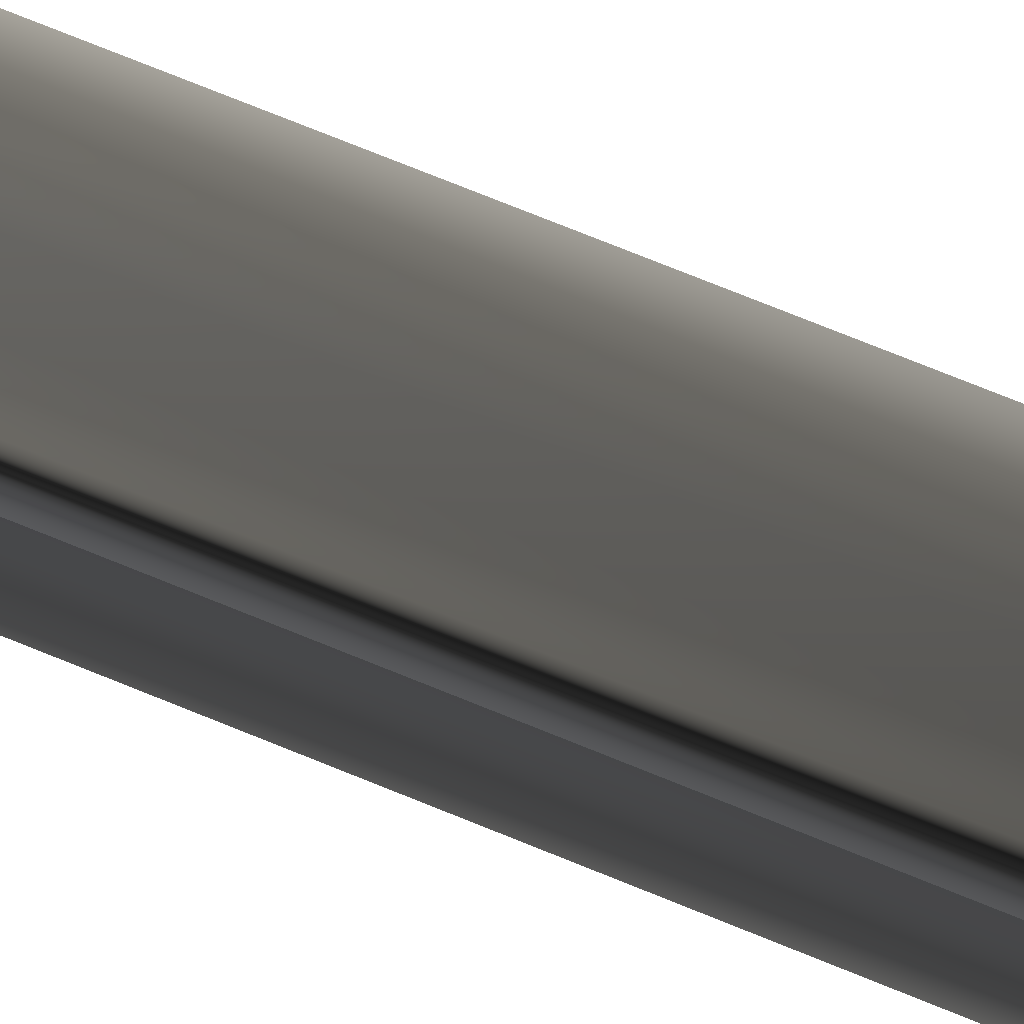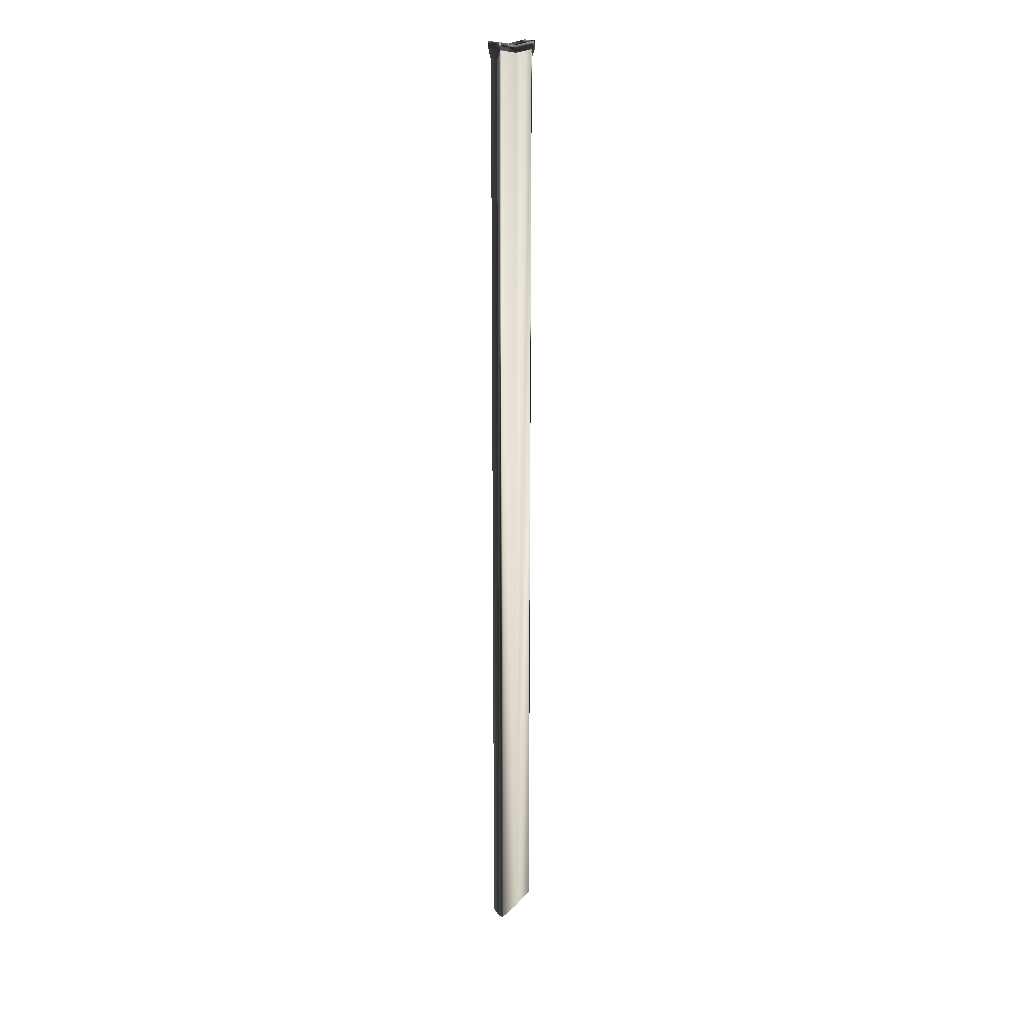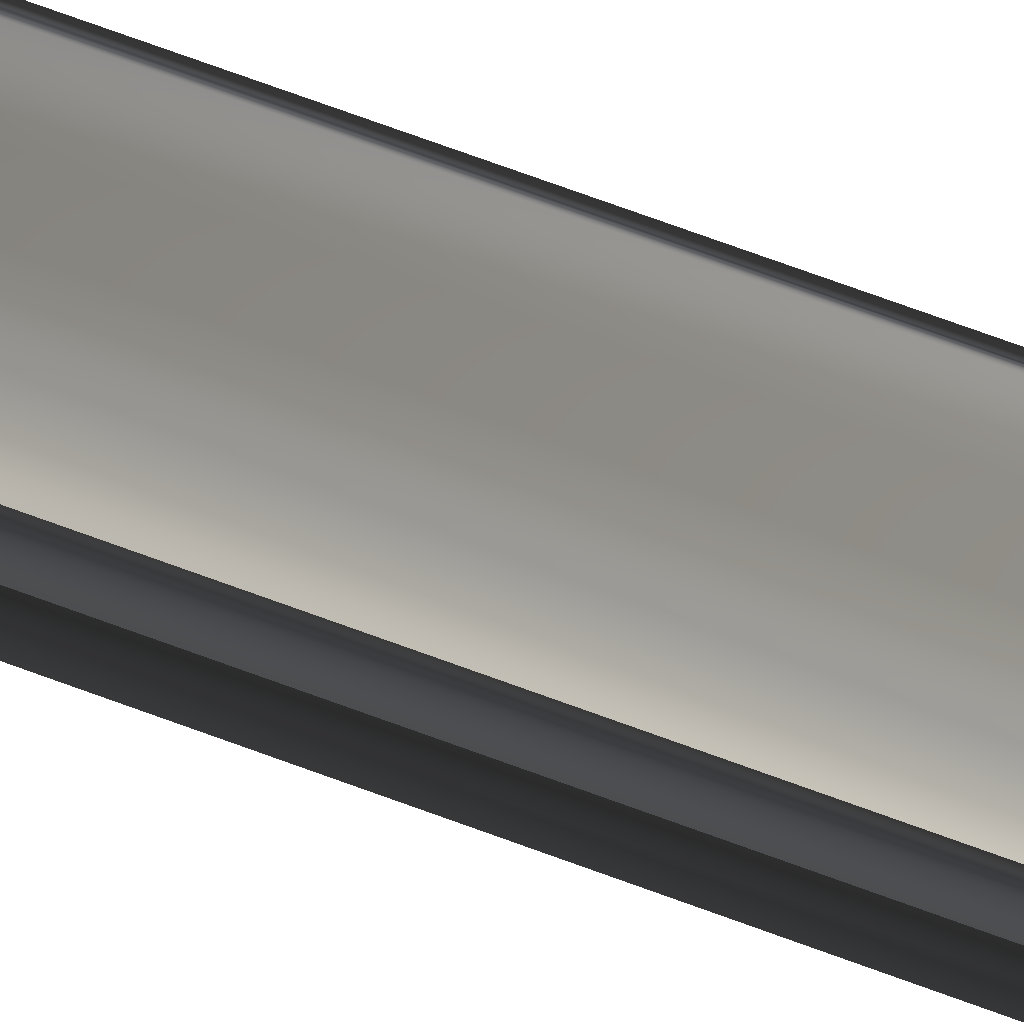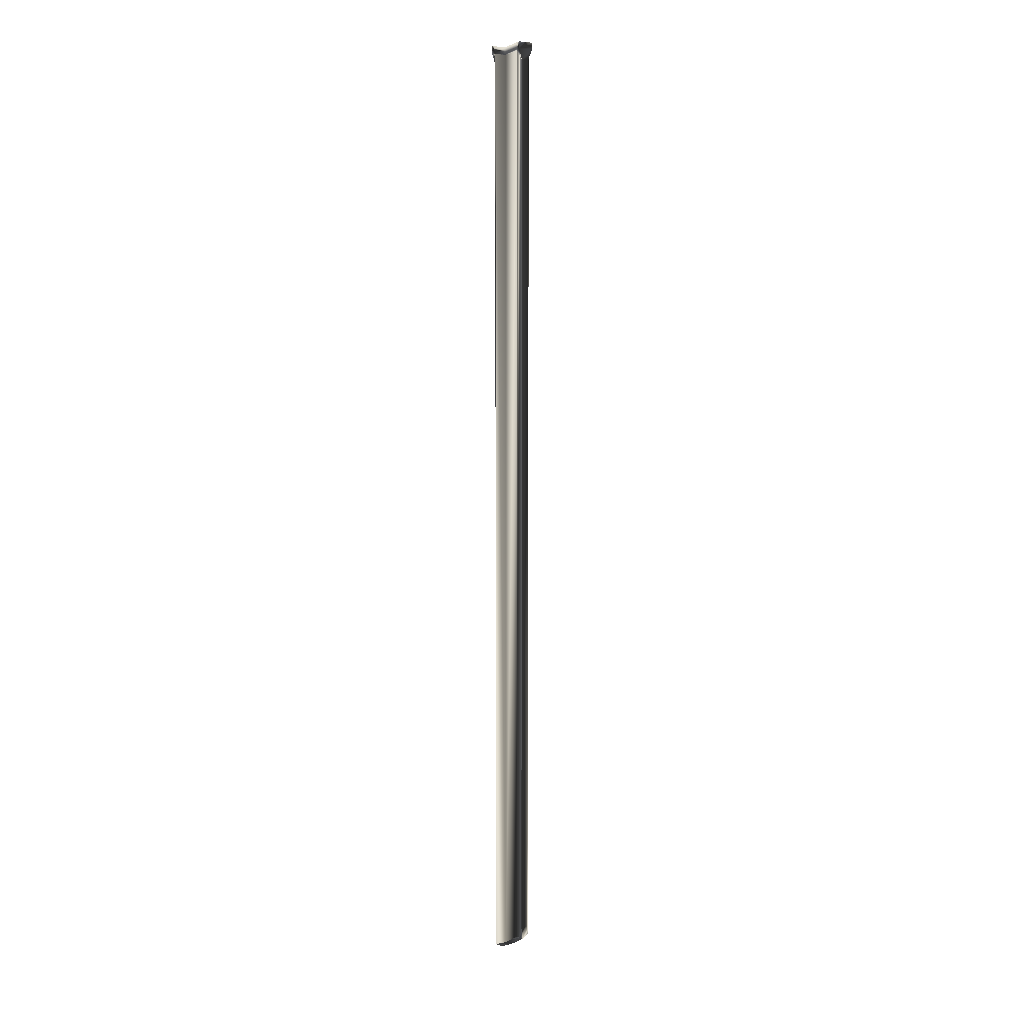
<metadata>
{"format":"obj","ext":"obj","renderer":"f3d","projection":"perspective","resolution":1024,"background":"white","views":[{"elev":41.6,"azim":-59.5,"up":"+Z"},{"elev":18.5,"azim":-36.6,"up":"+Y"},{"elev":52.2,"azim":113.9,"up":"+Z"},{"elev":7.0,"azim":51.3,"up":"+Y"}]}
</metadata>
<code>
o mesh0
v -0.02061 -0.1294 -0.006451
v -0.02291 -0.1268 0.01058
v -0.02291 -0.1268 -0.007287
v -0.02061 -0.1294 0.009743
v -0.01821 -0.1299 0.009743
v -0.01821 -0.1299 -0.006451
v -0.000211 -0.1336 0.009743
v -0.000211 -0.1336 -0.006451
v 0.01979 -0.1299 -0.006451
v 0.01979 -0.1299 0.009743
v 0.02219 -0.1294 0.009743
v 0.02219 -0.1294 -0.006451
v 0.02439 -0.1268 -0.007287
v 0.02439 -0.1268 0.01058
v -0.000211 -1.143 -0.006451
v 0.01979 -1.136 0.001594
v 0.01979 -1.131 -0.006451
v -0.000211 -1.148 0.001594
v -0.01821 -1.152 -0.006451
v -0.01821 -1.156 0.001594
v 0.02329 -0.1455 0.005877
v 0.01979 -1.131 0.009743
v 0.01979 -0.1359 0.009743
v 0.02329 -1.121 0.005877
v 0.01979 -1.136 0.001594
v -0.02291 -0.1347 0.01058
v -0.02291 -0.1268 -0.007287
v -0.02291 -0.1268 0.01058
v -0.02291 -0.1347 -0.007287
v -0.02231 -0.1462 0.007026
v -0.02231 -0.1462 -0.003735
v -0.02231 -1.146 -0.003735
v -0.02231 -1.146 0.007026
v -0.01821 -1.156 0.001594
v -0.01821 -1.152 -0.006451
v -0.01821 -1.152 0.009743
v -0.000211 -1.143 0.009743
v 0.01979 -0.1359 0.009743
v 0.01979 -1.131 0.009743
v -0.000211 -0.139 0.009743
v -0.01821 -0.1362 0.009743
v -0.01821 -1.152 0.009743
v -0.000311 -0.1378 0.01058
v 0.01999 -0.1343 0.01058
v 0.02329 -0.1455 0.005877
v 0.02439 -0.1345 0.01058
v 0.02059 -0.1272 0.01058
v 0.02439 -0.1268 0.01058
v -0.000411 -0.1307 0.01058
v -0.01841 -0.1345 0.01058
v -0.01901 -0.1273 0.01058
v -0.02291 -0.1268 0.01058
v -0.02291 -0.1347 0.01058
v -0.02231 -0.1462 0.007026
v -0.02231 -1.146 0.007026
v 0.01979 -0.1359 -0.006451
v -0.000211 -1.143 -0.006451
v 0.01979 -1.131 -0.006451
v -0.000211 -0.139 -0.006451
v -0.01821 -0.1362 -0.006451
v -0.01821 -1.152 -0.006451
v -0.02231 -0.1462 -0.003735
v -0.02231 -1.146 -0.003735
v -0.01841 -0.1345 -0.007287
v -0.02291 -0.1347 -0.007287
v -0.02291 -0.1268 -0.007287
v -0.01901 -0.1273 -0.007287
v -0.000311 -0.1378 -0.007287
v 0.01999 -0.1343 -0.007287
v 0.02329 -0.1455 -0.002586
v 0.02439 -0.1345 -0.007287
v 0.02439 -0.1268 -0.007287
v 0.02059 -0.1272 -0.007287
v -0.000411 -0.1307 -0.007287
v 0.01979 -1.136 0.001594
v -0.000211 -1.143 0.009743
v 0.01979 -1.131 0.009743
v -0.000211 -1.148 0.001594
v -0.01821 -1.156 0.001594
v -0.01821 -1.152 0.009743
v 0.02059 -0.1272 0.01058
v 0.02219 -0.1294 0.009743
v 0.02439 -0.1268 0.01058
v 0.01979 -0.1299 0.009743
v -0.000211 -0.1336 0.009743
v -0.000411 -0.1307 0.01058
v -0.01821 -0.1299 0.009743
v -0.01901 -0.1273 0.01058
v -0.02291 -0.1268 0.01058
v -0.02061 -0.1294 0.009743
v -0.01901 -0.1273 -0.007287
v -0.02061 -0.1294 -0.006451
v -0.02291 -0.1268 -0.007287
v -0.01821 -0.1299 -0.006451
v -0.000411 -0.1307 -0.007287
v -0.000211 -0.1336 -0.006451
v 0.01979 -0.1299 -0.006451
v 0.02059 -0.1272 -0.007287
v 0.02439 -0.1268 -0.007287
v 0.02219 -0.1294 -0.006451
v 0.02439 -0.1268 -0.007287
v 0.02439 -0.1345 0.01058
v 0.02439 -0.1268 0.01058
v 0.02439 -0.1345 -0.007287
v 0.02329 -0.1455 0.005877
v 0.02329 -0.1455 -0.002586
v 0.02329 -1.121 -0.002585
v 0.02329 -1.121 0.005877
v 0.01979 -0.1359 -0.006451
v 0.01979 -1.136 0.001594
v 0.01979 -1.131 -0.006451
f 1 3 2
f 2 4 1
f 5 1 4
f 6 1 5
f 5 7 6
f 8 6 7
f 7 9 8
f 9 7 10
f 10 11 9
f 12 9 11
f 11 13 12
f 13 11 14
f 15 17 16
f 16 18 15
f 19 15 18
f 18 20 19
f 21 23 22
f 22 24 21
f 25 24 22
f 26 28 27
f 27 29 26
f 30 26 29
f 29 31 30
f 32 30 31
f 33 30 32
f 32 34 33
f 35 34 32
f 36 33 34
f 37 39 38
f 38 40 37
f 41 37 40
f 42 37 41
f 43 41 40
f 40 38 43
f 44 43 38
f 38 45 44
f 46 44 45
f 47 44 46
f 46 48 47
f 44 47 49
f 49 43 44
f 43 49 50
f 50 41 43
f 50 49 51
f 51 52 50
f 53 50 52
f 41 50 53
f 53 54 41
f 42 41 54
f 54 55 42
f 56 58 57
f 57 59 56
f 60 59 57
f 57 61 60
f 62 60 61
f 61 63 62
f 60 62 64
f 64 59 60
f 64 62 65
f 65 66 64
f 67 64 66
f 64 67 68
f 68 59 64
f 56 59 68
f 68 69 56
f 70 56 69
f 69 71 70
f 72 71 69
f 69 73 72
f 73 69 68
f 68 74 73
f 67 74 68
f 75 77 76
f 76 78 75
f 79 78 76
f 76 80 79
f 81 83 82
f 82 84 81
f 85 81 84
f 86 81 85
f 85 87 86
f 88 86 87
f 87 89 88
f 89 87 90
f 91 93 92
f 92 94 91
f 95 91 94
f 94 96 95
f 97 95 96
f 98 95 97
f 97 99 98
f 99 97 100
f 101 103 102
f 102 104 101
f 104 102 105
f 105 106 104
f 107 106 105
f 105 108 107
f 109 106 107
f 107 108 110
f 111 109 107
f 107 110 111

</code>
